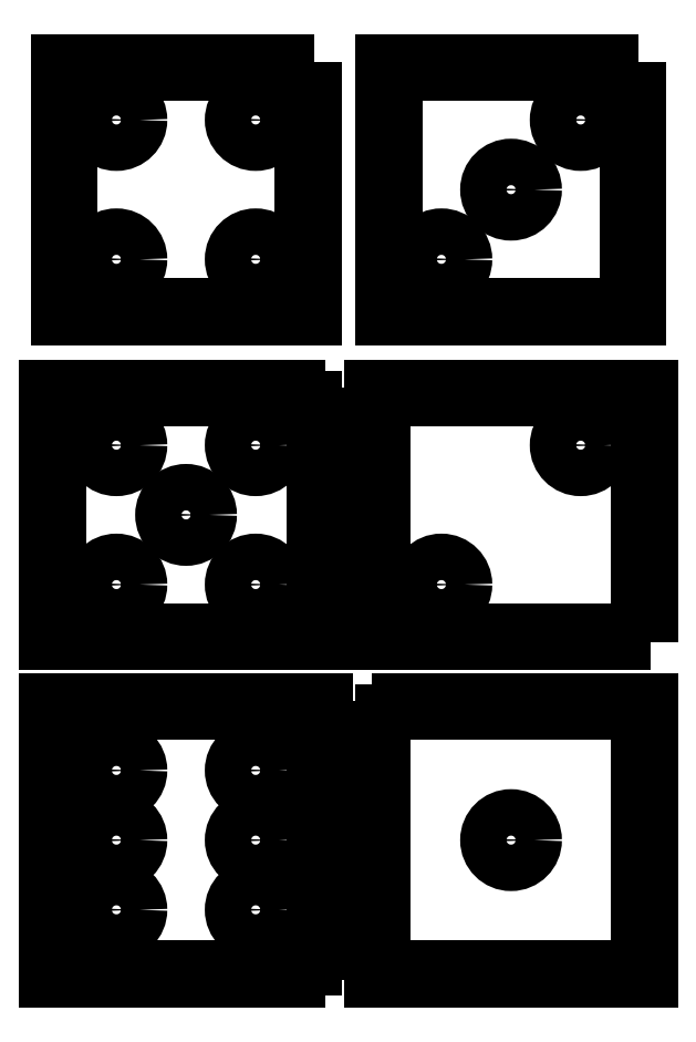
<metadata>
{"format":"dxf","ext":"dxf","renderer":"ezdxf+matplotlib","layout":"modelspace","background":"white","min_lineweight":24,"dpi":150}
</metadata>
<code>
0
SECTION
2
ENTITIES
0
LWPOLYLINE
8
0
90
4
70
1
43
0
10
6
20
0
10
0
20
0
10
0
20
6
10
6
20
6
0
CIRCLE
8
0
10
1.5
20
1.5
30
0
40
0.5
0
CIRCLE
8
0
10
1.5
20
4.5
30
0
40
0.5
0
CIRCLE
8
0
10
4.5
20
4.5
30
0
40
0.5
0
CIRCLE
8
0
10
4.5
20
1.5
30
0
40
0.5
0
CIRCLE
8
0
10
4.5
20
3
30
0
40
0.5
0
CIRCLE
8
0
10
1.5
20
3
30
0
40
0.5
0
CIRCLE
8
0
10
10
20
3
30
0
40
0.5
0
LWPOLYLINE
8
0
90
4
70
1
43
0
10
7
20
6
10
13
20
6
10
13
20
0
10
7
20
0
0
CIRCLE
8
0
10
3
20
10
30
0
40
0.5
0
CIRCLE
8
0
10
4.5
20
11.5
30
0
40
0.5
0
CIRCLE
8
0
10
1.5
20
11.5
30
0
40
0.5
0
LWPOLYLINE
8
0
90
4
70
1
43
0
10
6
20
12.75
10
6
20
7.25
10
0
20
7.25
10
0
20
12.75
0
CIRCLE
8
0
10
1.5
20
8.5
30
0
40
0.5
0
CIRCLE
8
0
10
4.5
20
8.5
30
0
40
0.5
0
CIRCLE
8
0
10
11.5
20
11.5
30
0
40
0.5
0
CIRCLE
8
0
10
8.5
20
8.5
30
0
40
0.5
0
CIRCLE
8
0
10
4.5
20
18.5
30
0
40
0.5
0
CIRCLE
8
0
10
1.5
20
18.5
30
0
40
0.5
0
LWPOLYLINE
8
0
90
4
70
1
43
0
10
5.5
20
19.5
10
0.5
20
19.5
10
0.5
20
14.5
10
5.5
20
14.5
0
CIRCLE
8
0
10
1.5
20
15.5
30
0
40
0.5
0
CIRCLE
8
0
10
4.5
20
15.5
30
0
40
0.5
0
CIRCLE
8
0
10
10
20
17
30
0
40
0.5
0
CIRCLE
8
0
10
11.5
20
18.5
30
0
40
0.5
0
LWPOLYLINE
8
0
90
4
70
1
43
0
10
12.5
20
19.5
10
7.5
20
19.5
10
7.5
20
14.5
10
12.5
20
14.5
0
CIRCLE
8
0
10
8.5
20
15.5
30
0
40
0.5
0
LWPOLYLINE
8
0
90
4
70
1
43
0
10
5.75
20
5.75
10
0.25
20
5.75
10
0.25
20
0.25
10
5.75
20
0.25
0
LWPOLYLINE
8
0
90
4
70
1
43
0
10
12.75
20
5.75
10
7.25
20
5.75
10
7.25
20
0.25
10
12.75
20
0.25
0
LWPOLYLINE
8
0
90
4
70
1
43
0
10
12.75
20
7.5
10
7.25
20
7.5
10
7.25
20
12.5
10
12.75
20
12.5
0
LWPOLYLINE
8
0
90
4
70
1
43
0
10
13
20
7.25
10
7
20
7.25
10
7
20
12.75
10
13
20
12.75
0
LWPOLYLINE
8
0
90
4
70
1
43
0
10
0.25
20
7.5
10
5.75
20
7.5
10
5.75
20
12.5
10
0.25
20
12.5
0
LWPOLYLINE
8
0
90
4
70
1
43
0
10
5.75
20
19.75
10
0.25
20
19.75
10
0.25
20
14.25
10
5.75
20
14.25
0
LWPOLYLINE
8
0
90
4
70
1
43
0
10
12.75
20
19.75
10
7.25
20
19.75
10
7.25
20
14.25
10
12.75
20
14.25
0
ENDSEC
0
EOF

</code>
